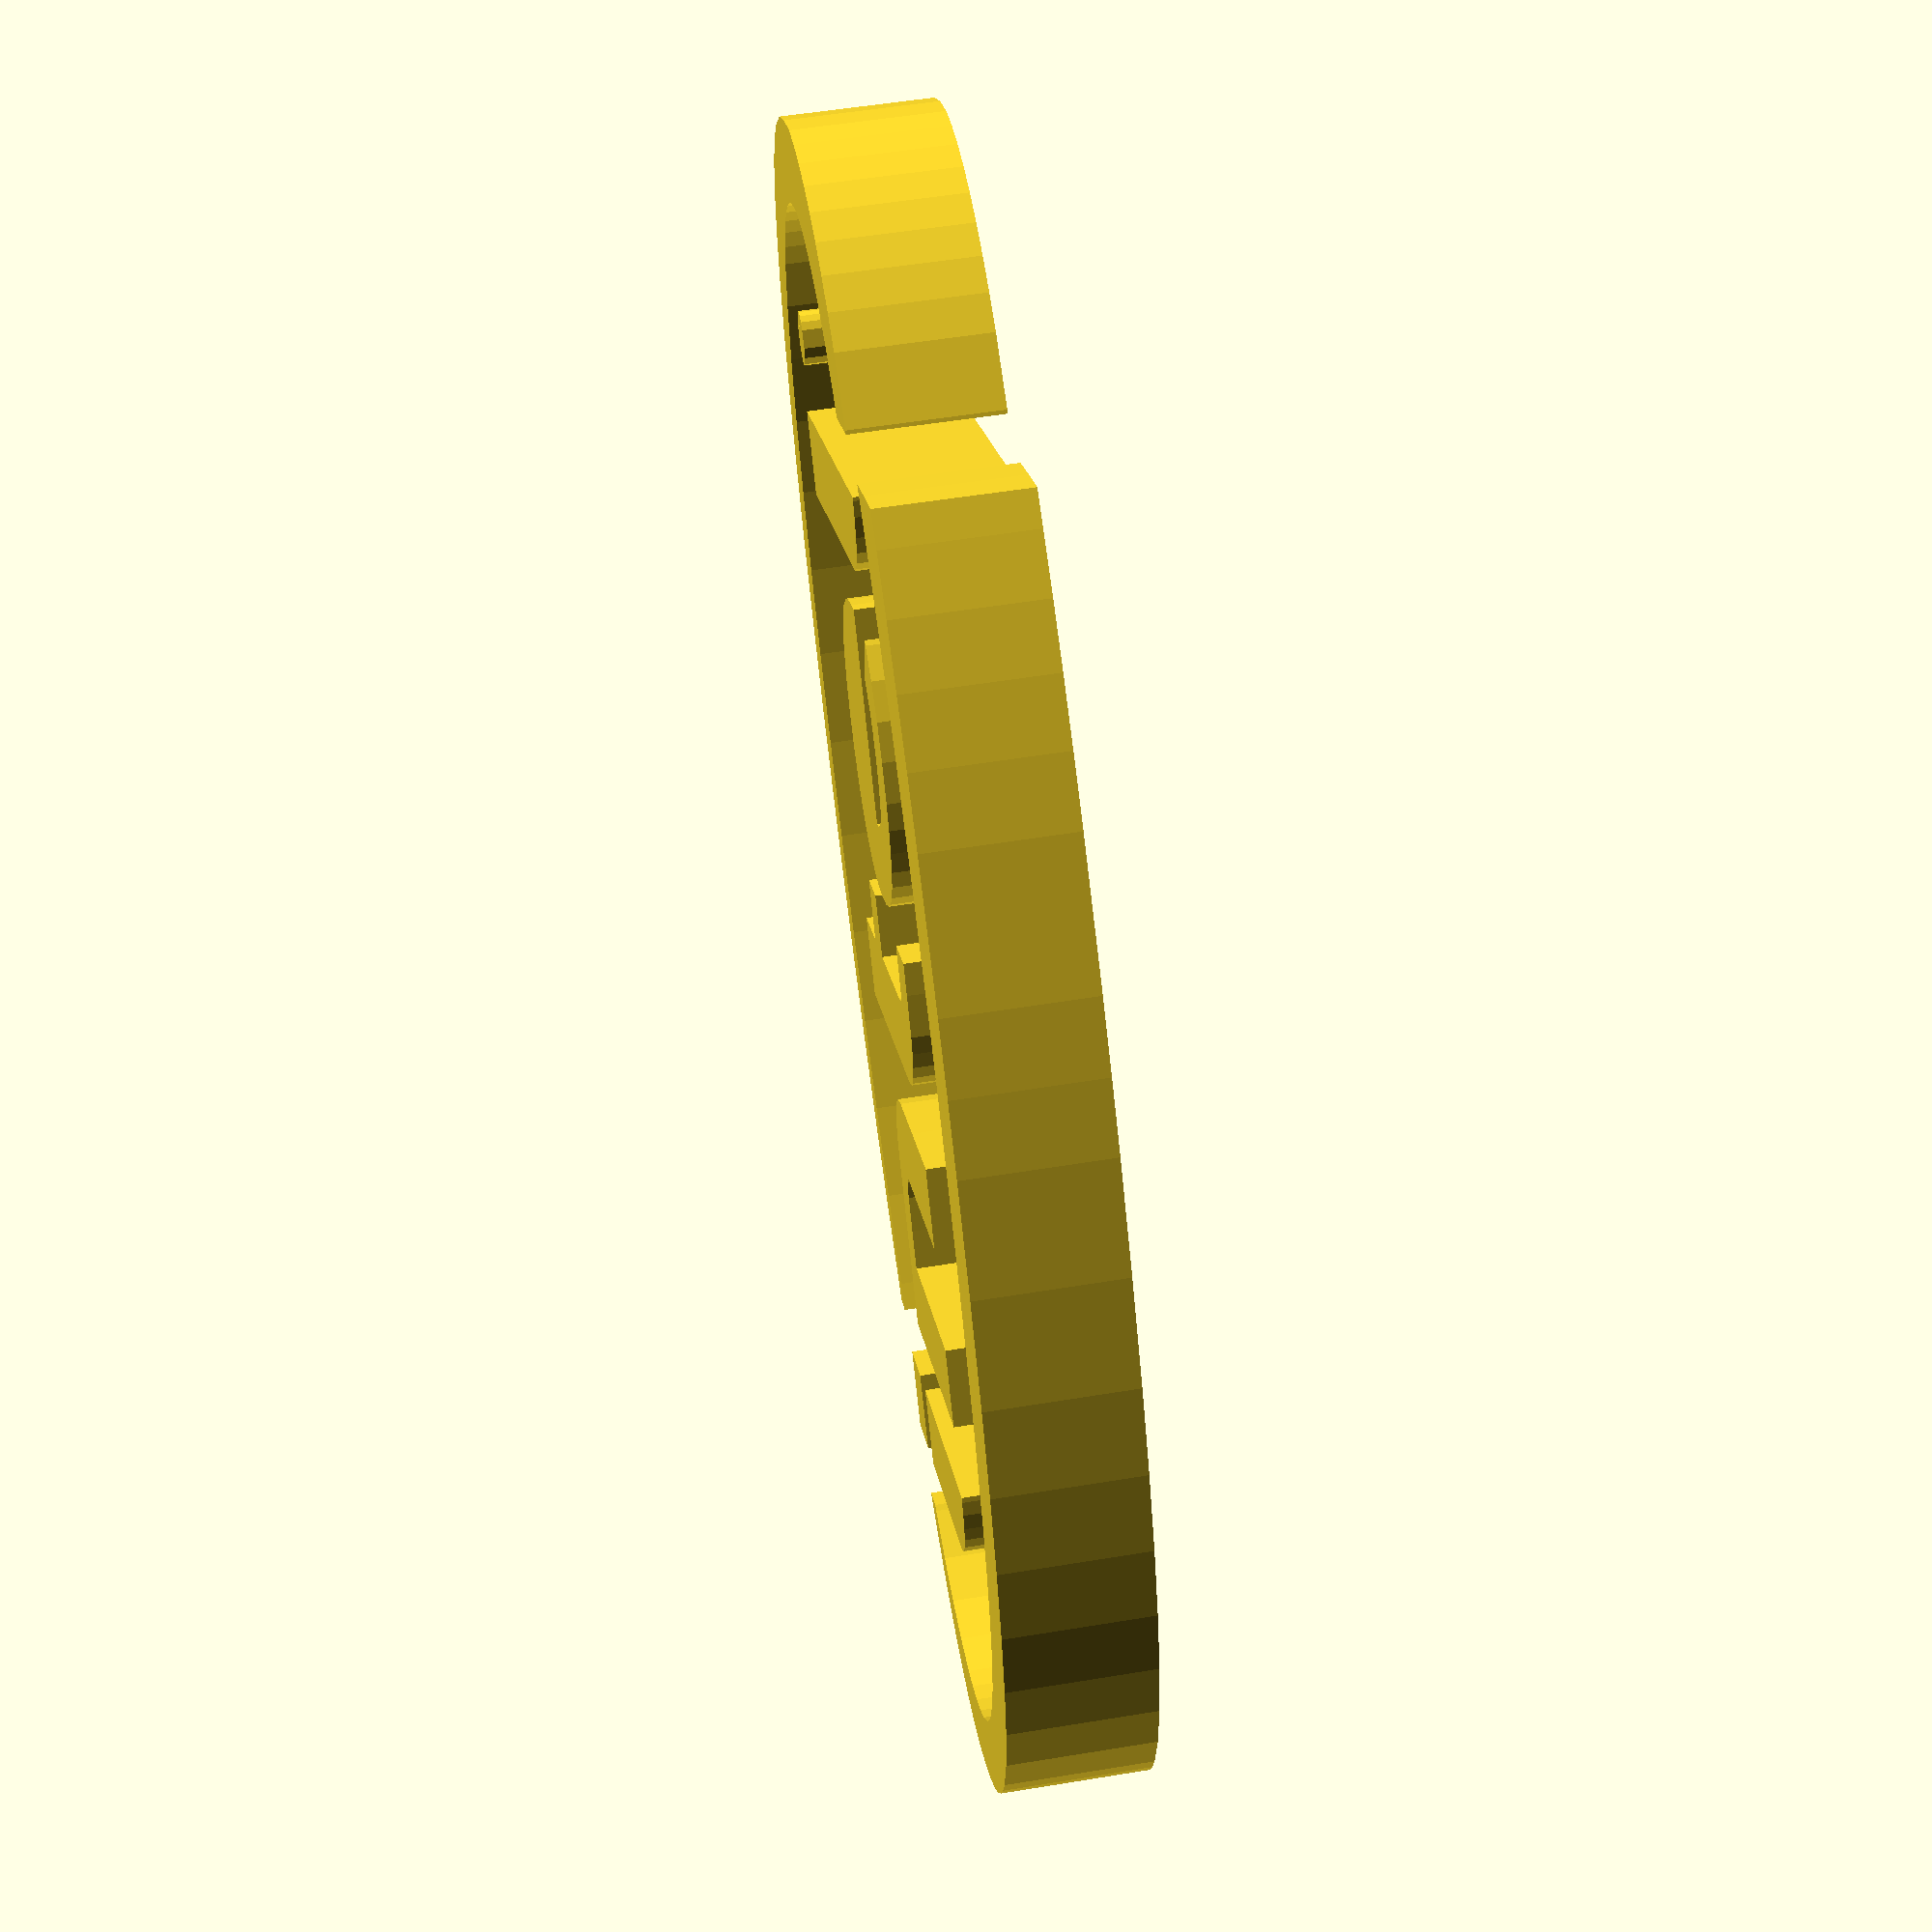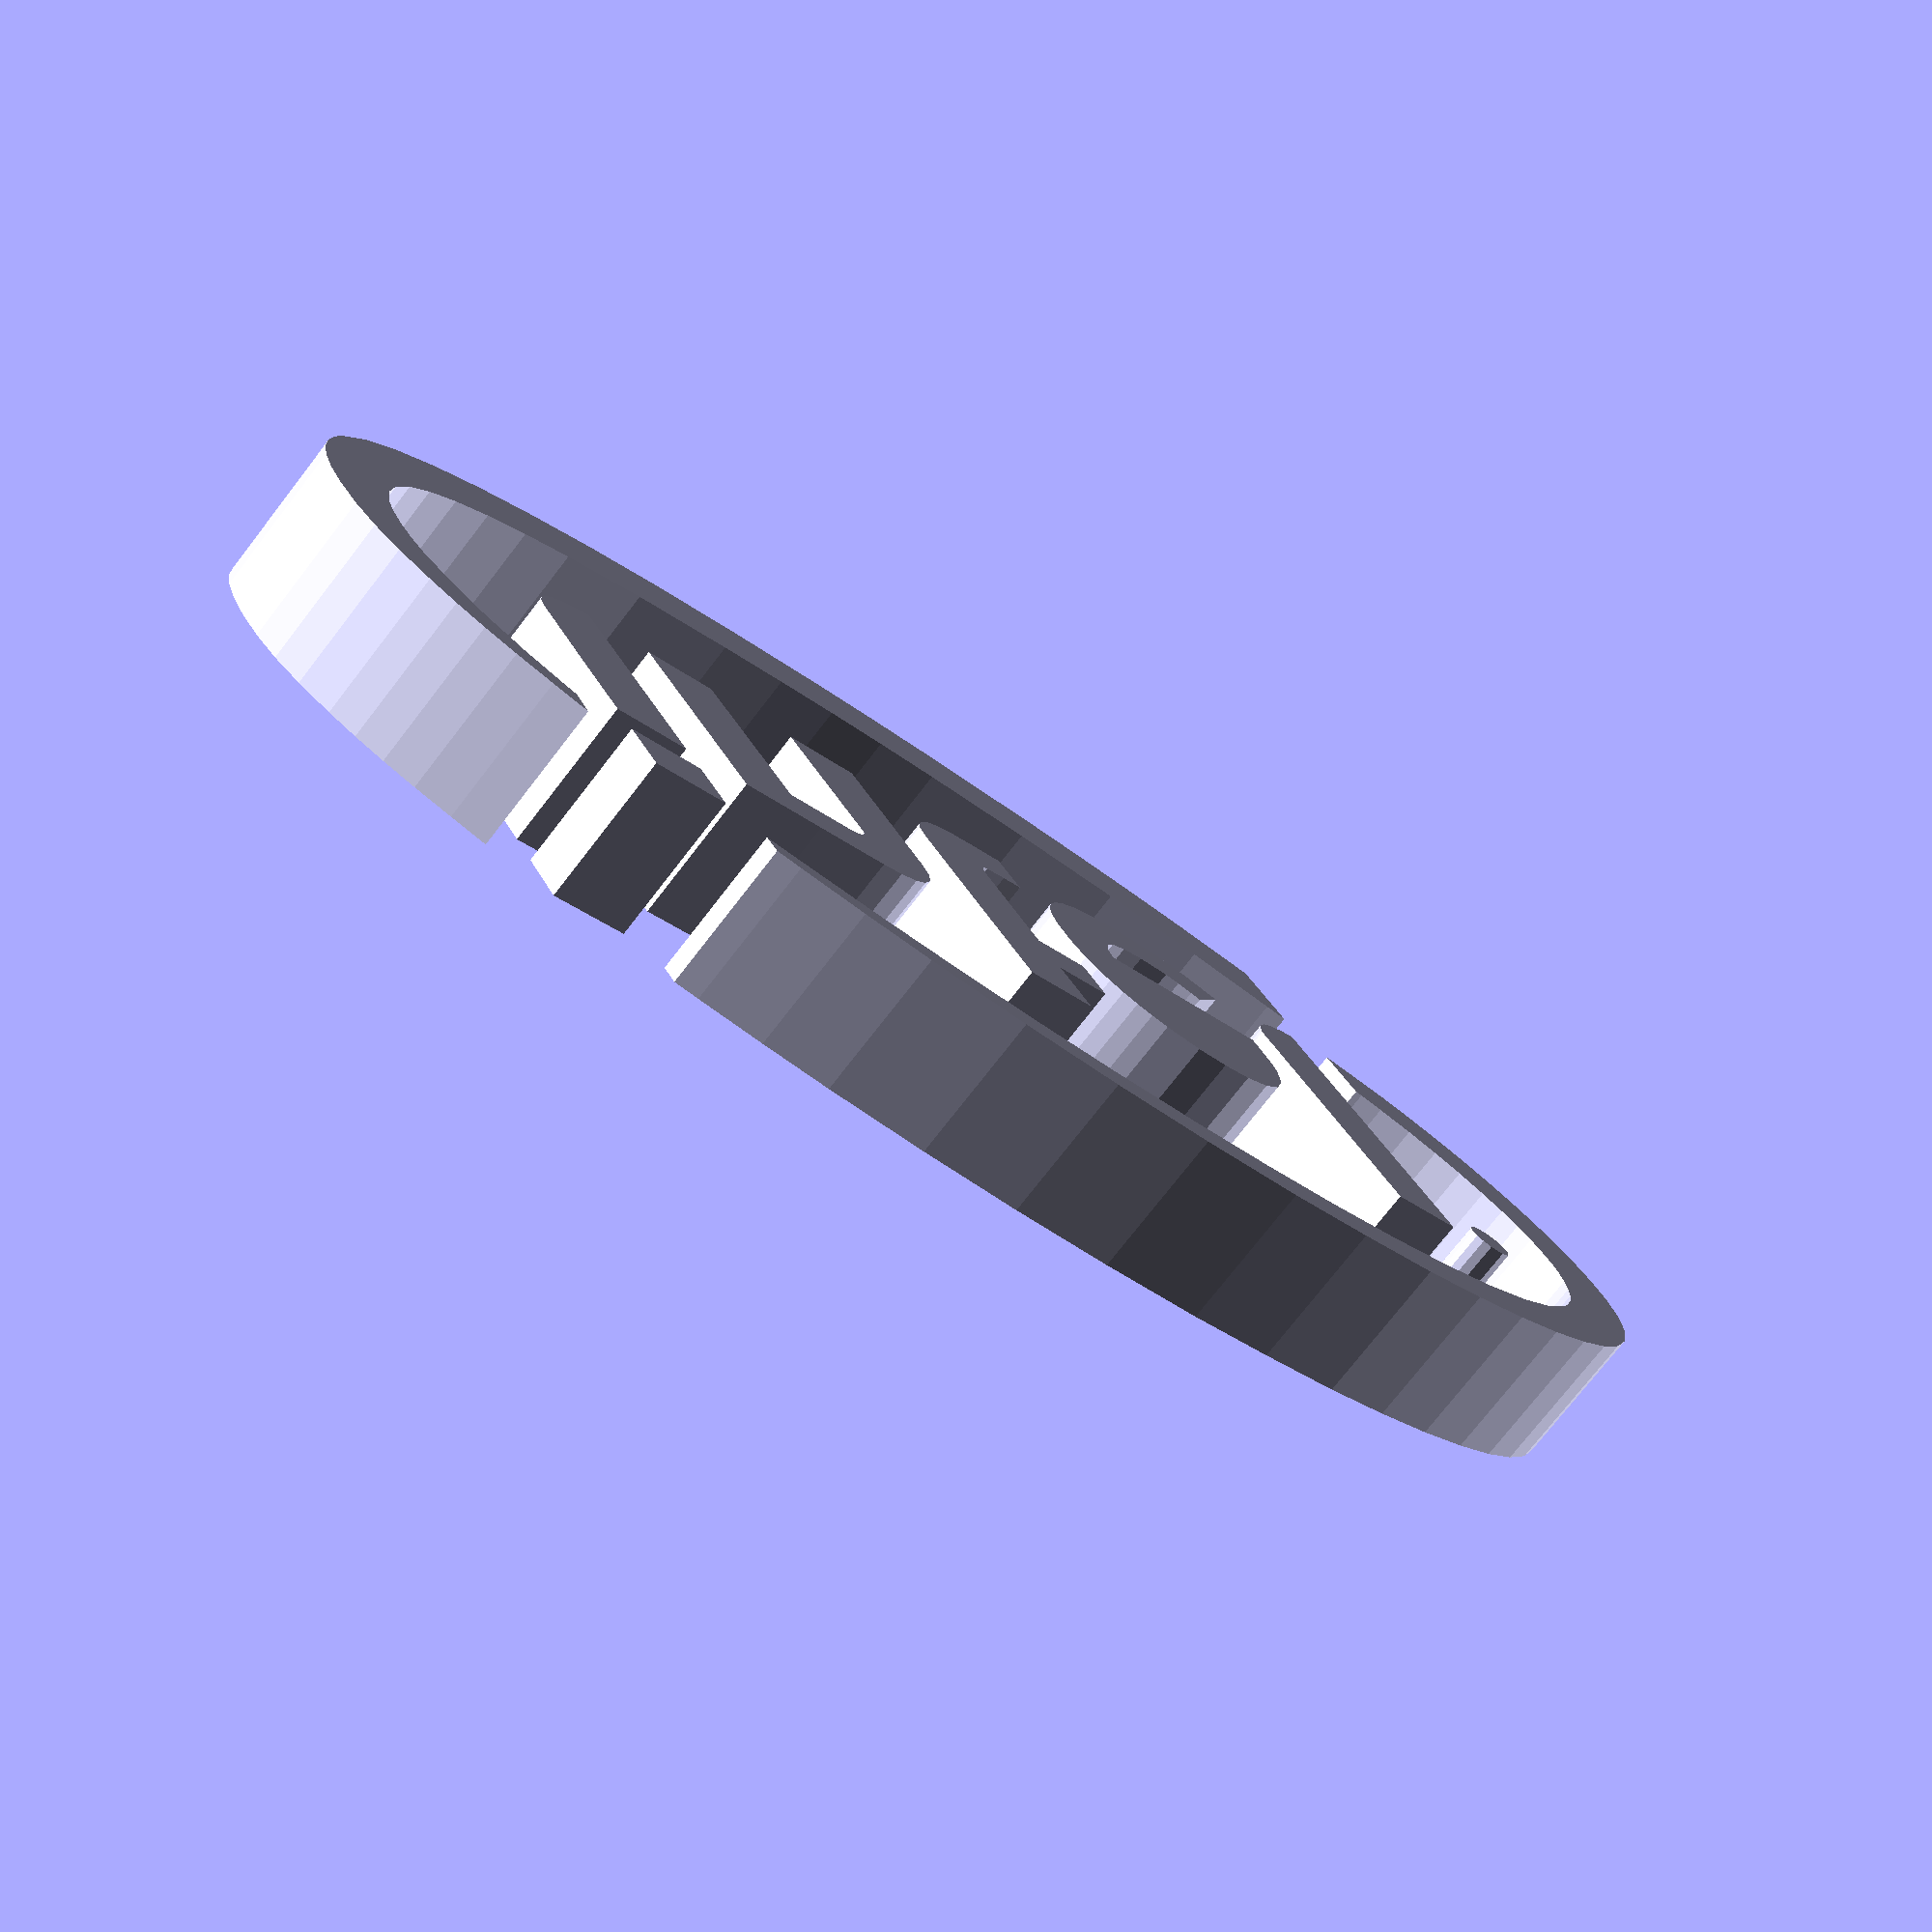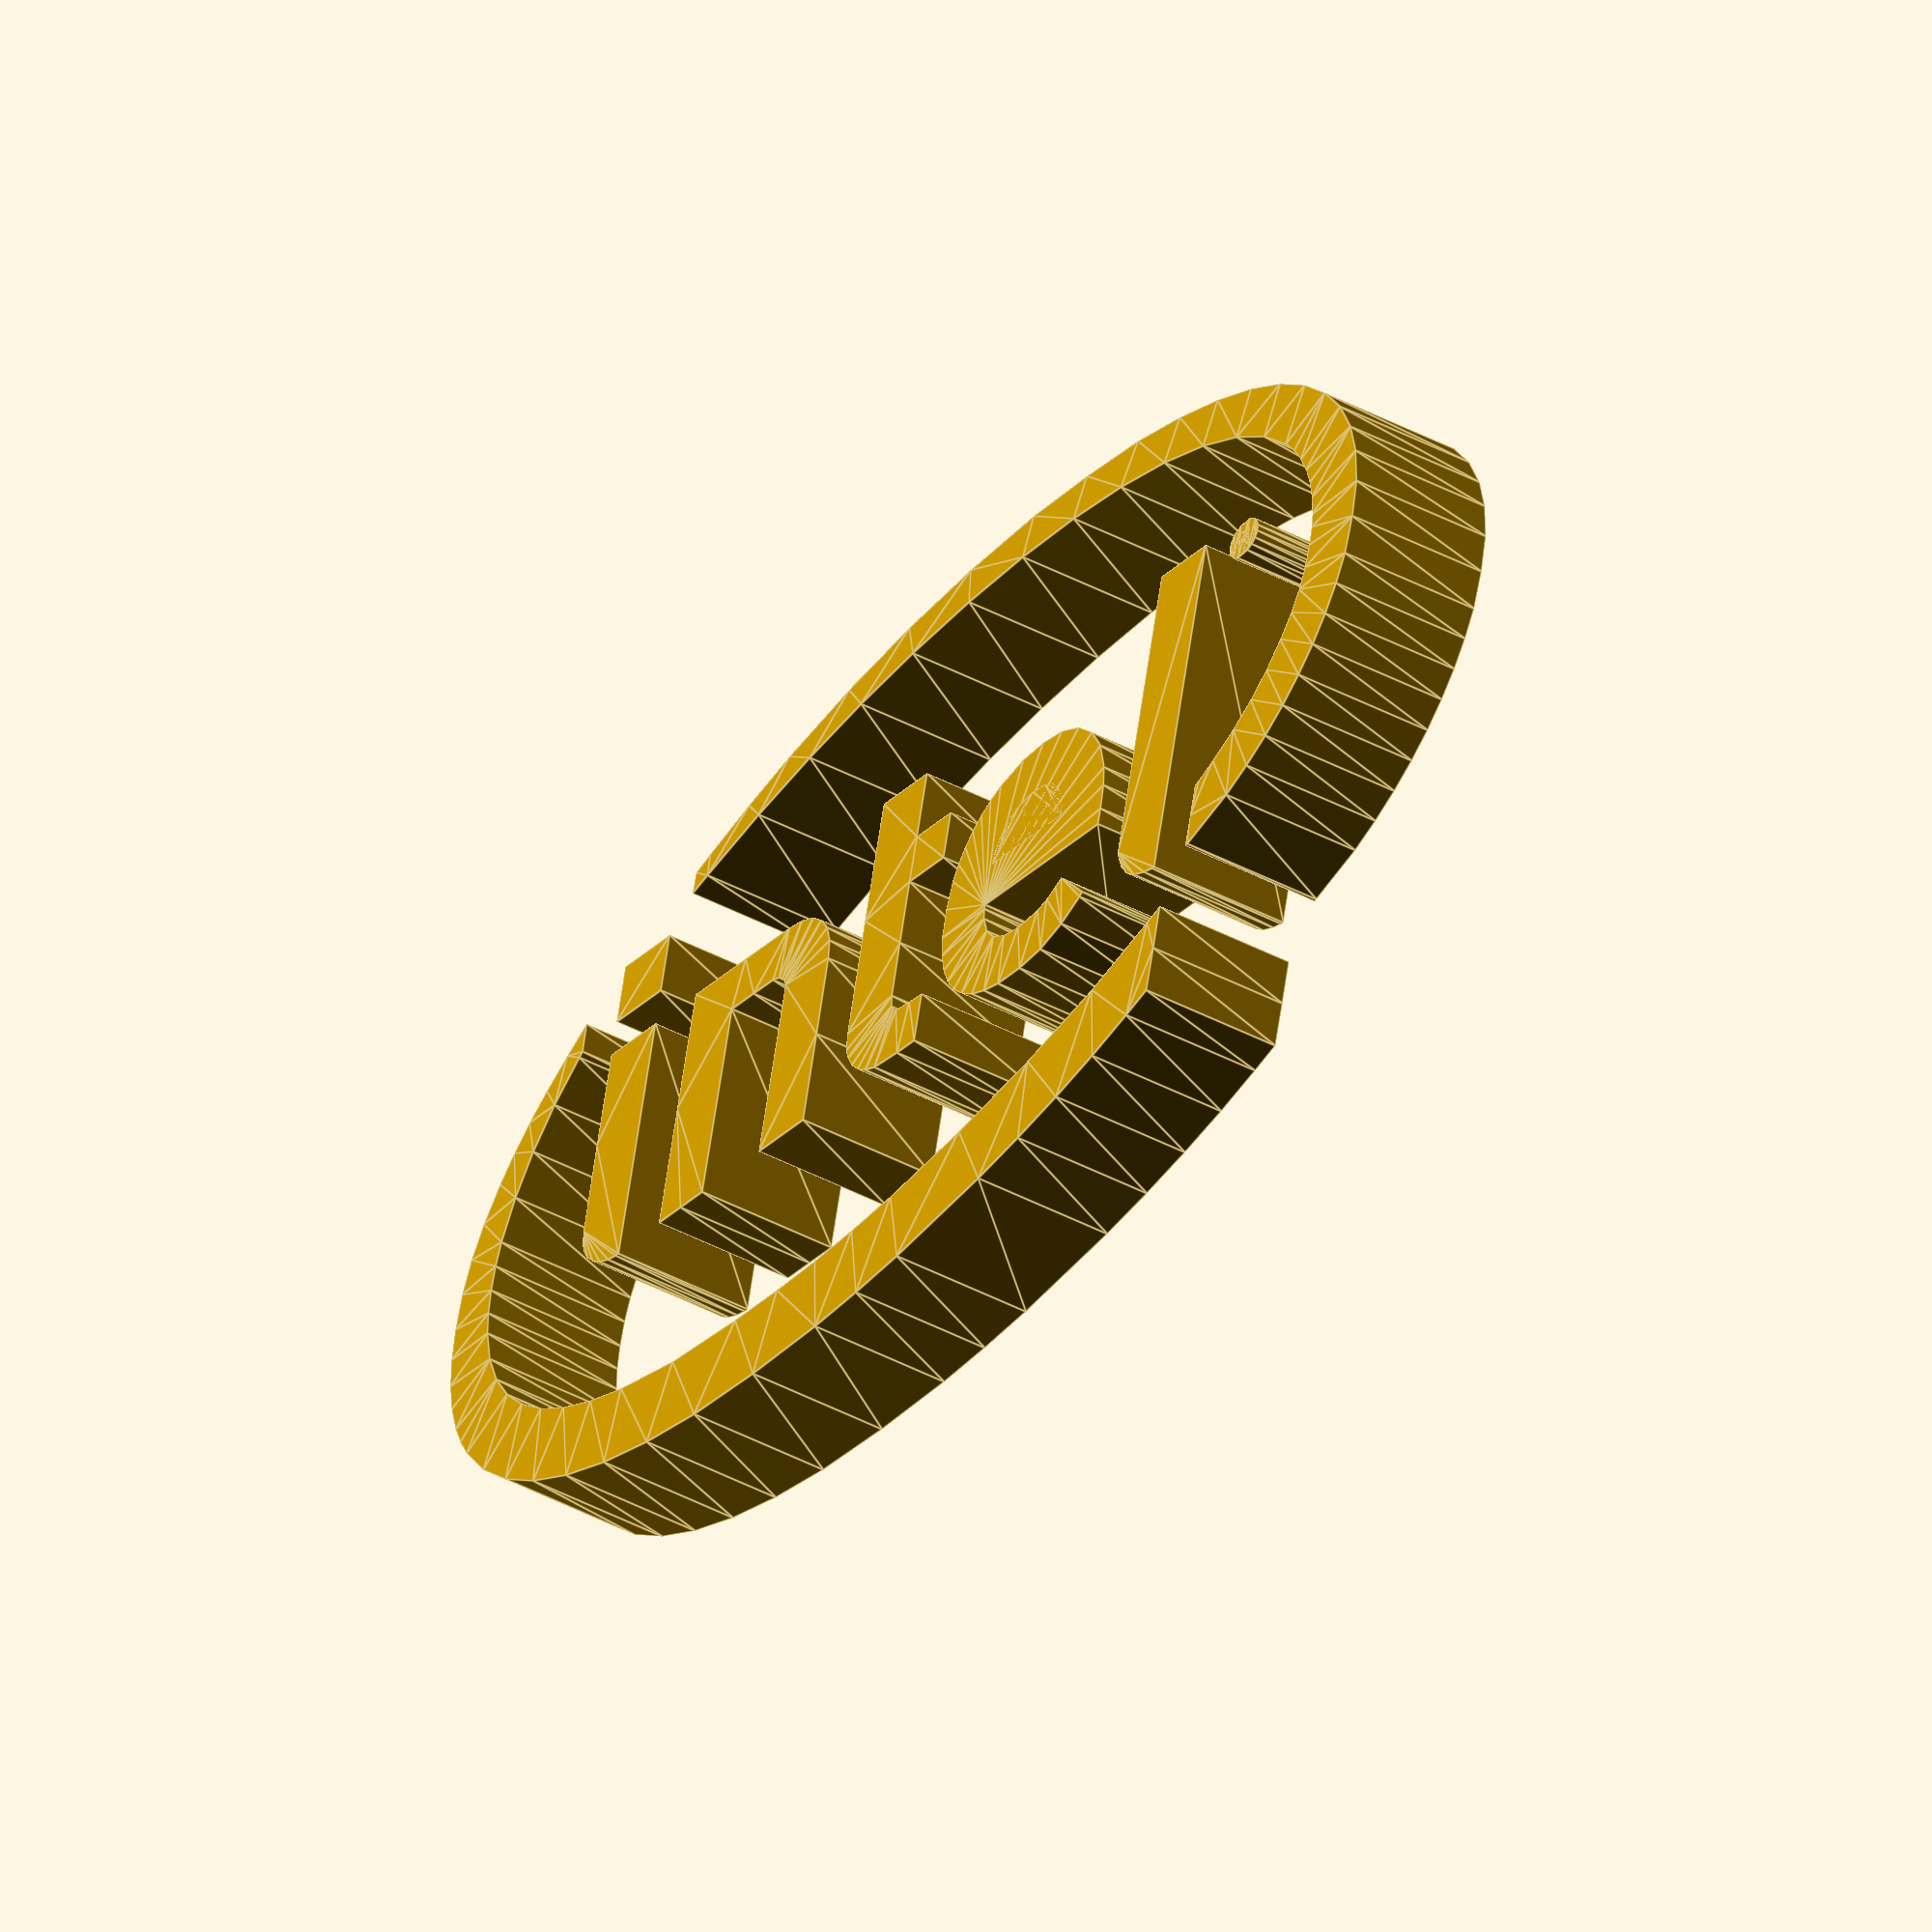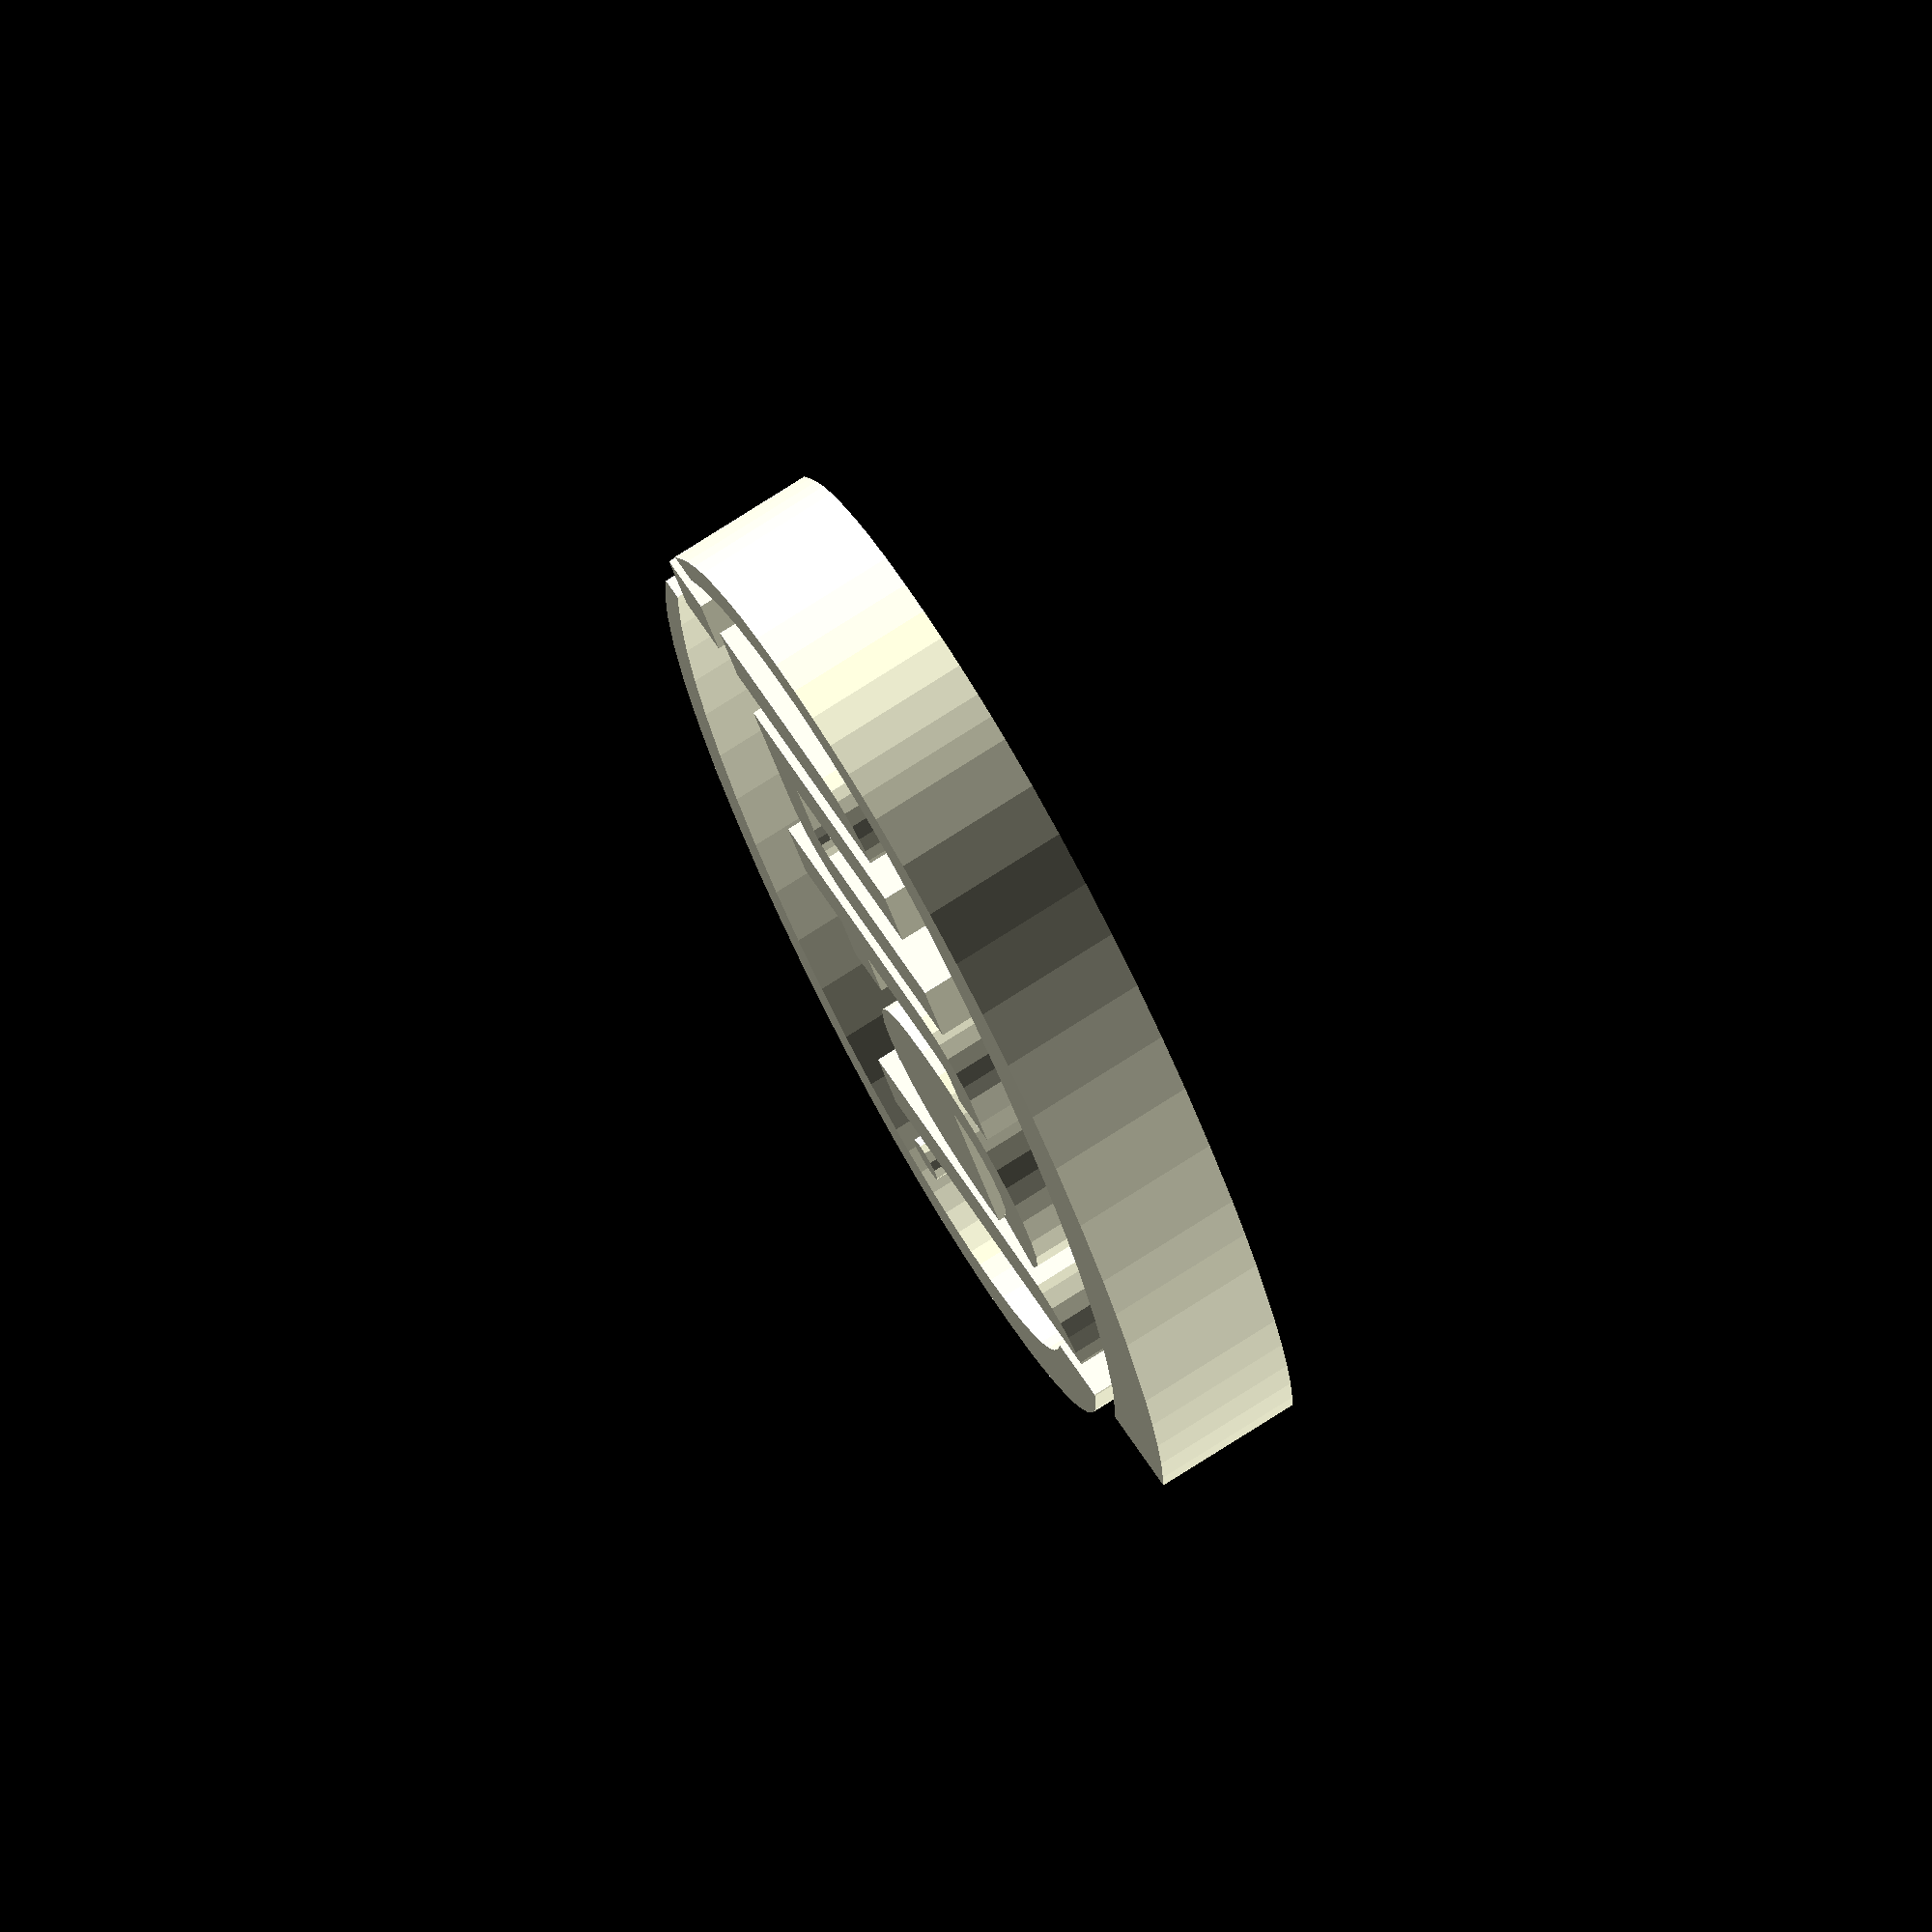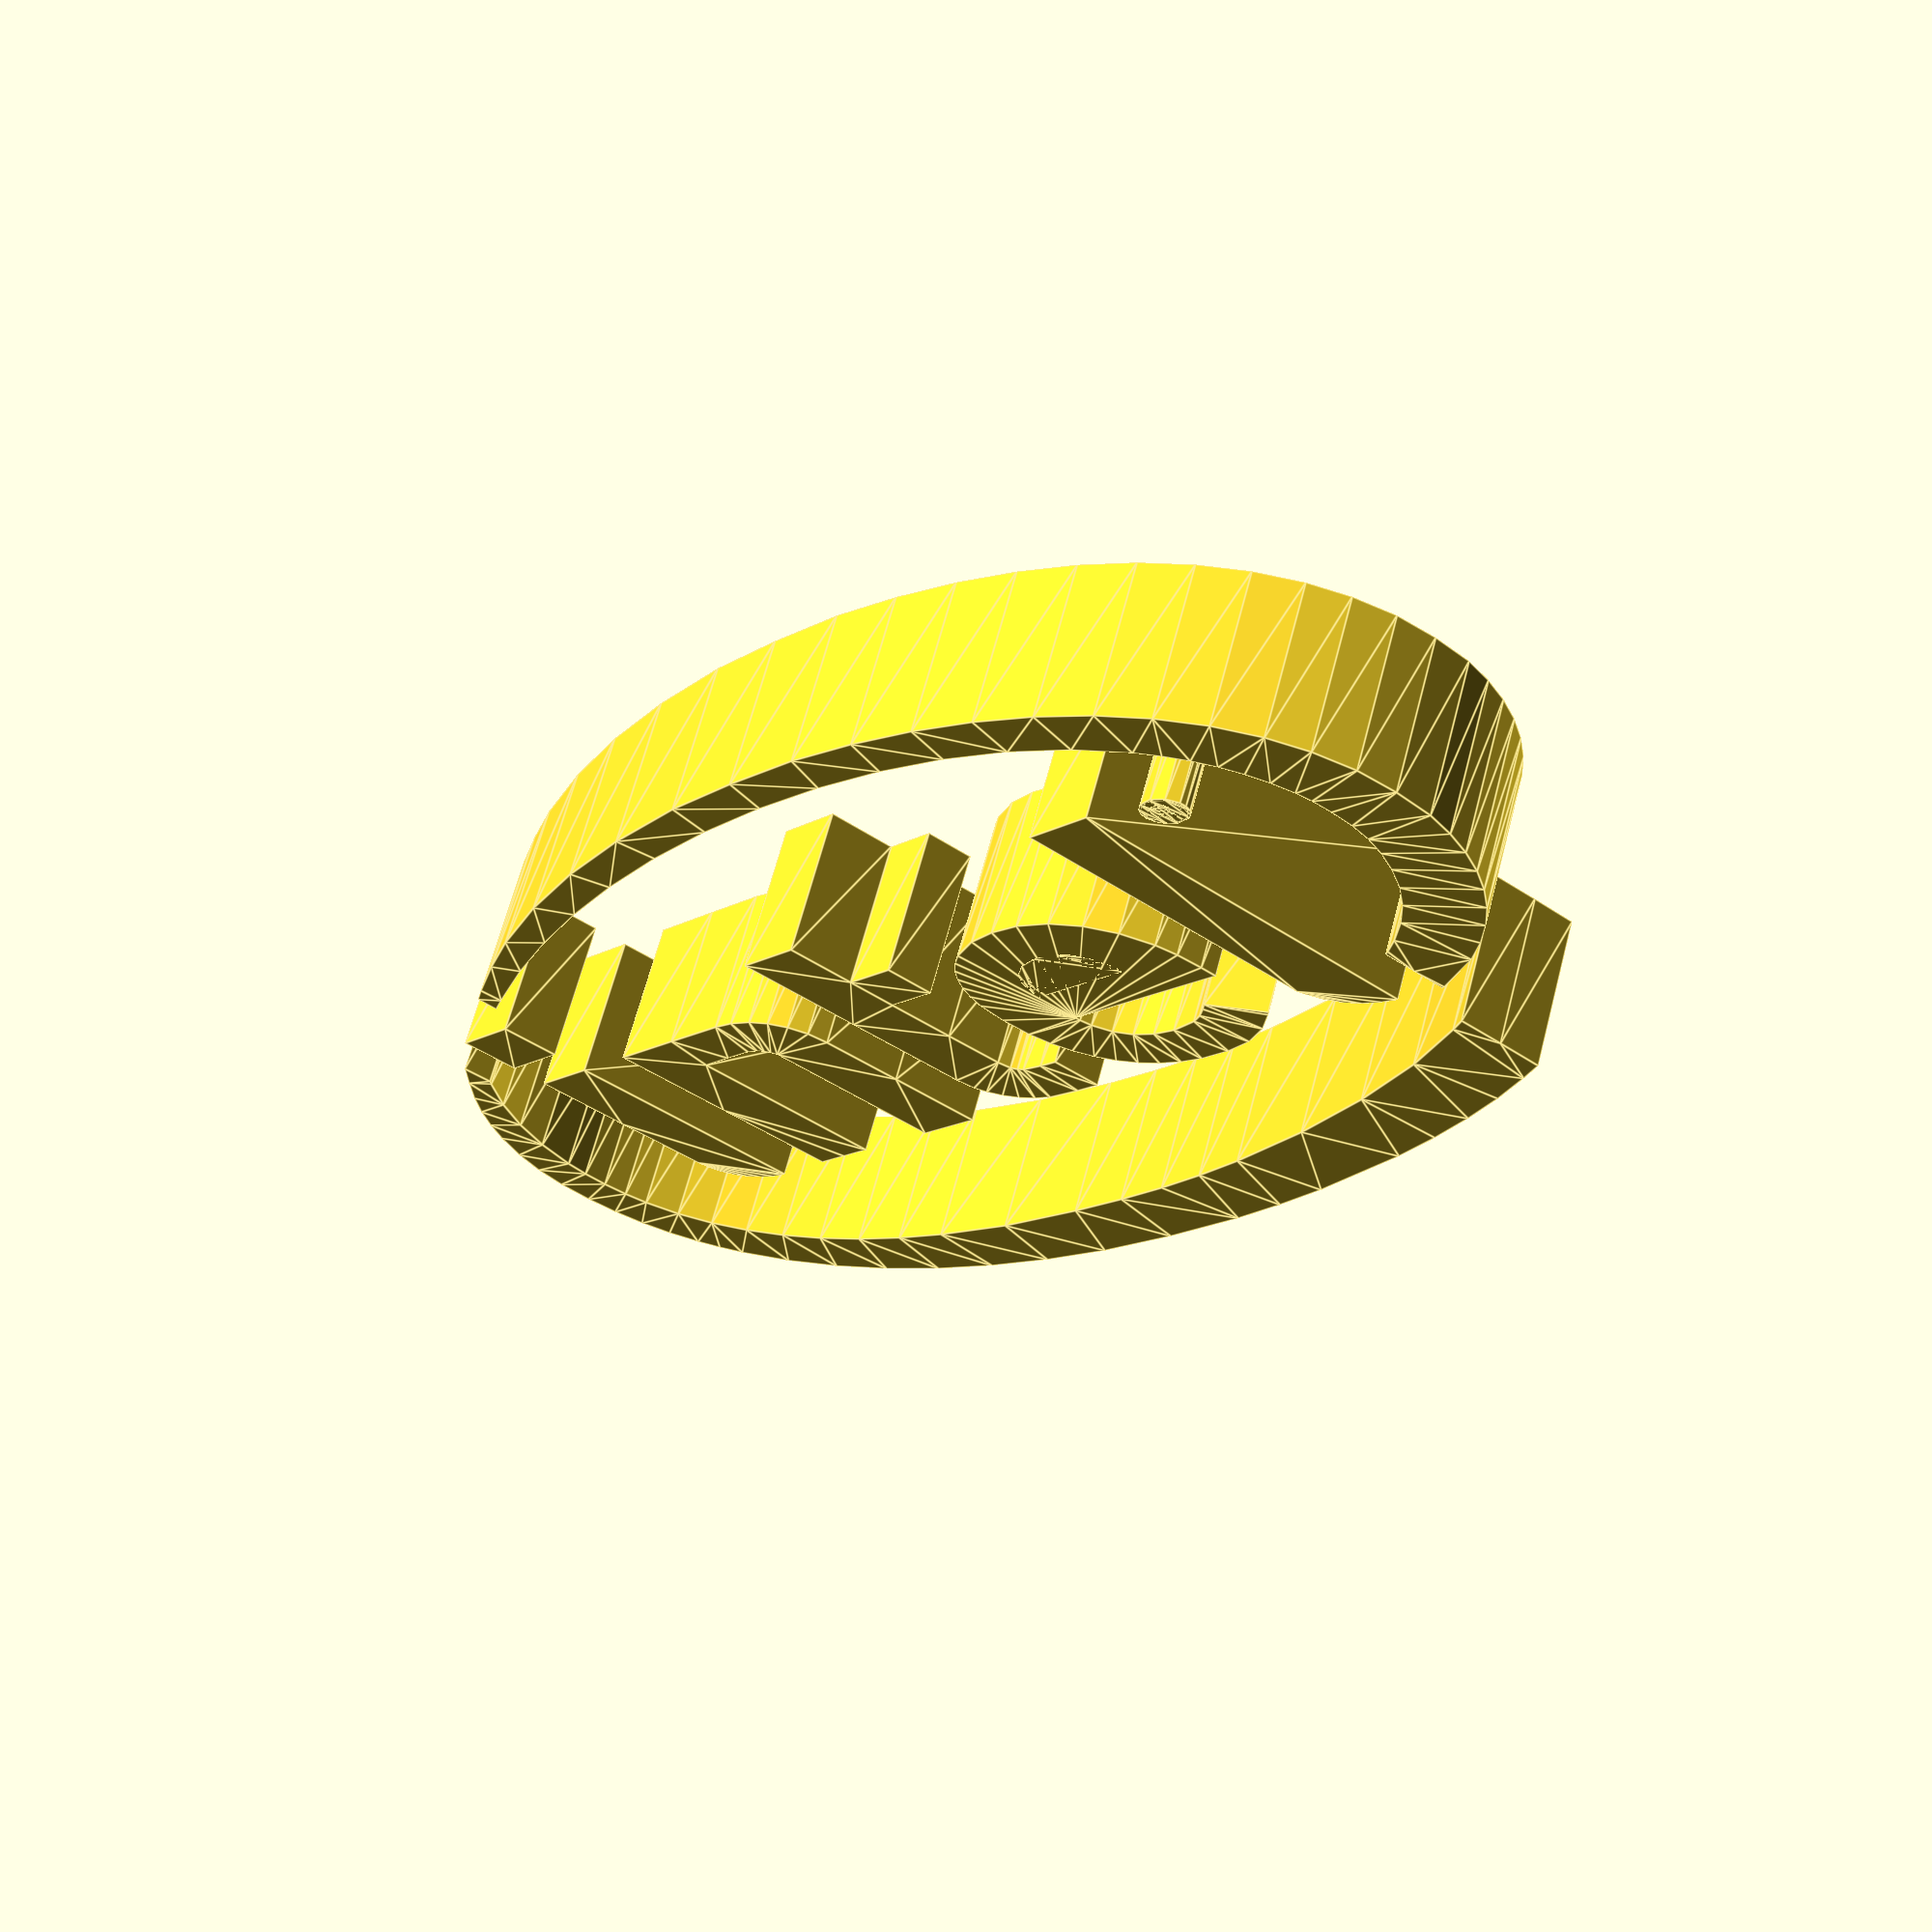
<openscad>

module path_path3352(h)
{
  scale([25.4/90, -25.4/90, 1])
    linear_extrude(height=h)
      polygon(points=[[-33.111633,50.168154],[-44.012584,49.213578],[-54.023851,47.649181],[-63.100482,45.492795],[-71.197524,42.762250],[-78.270026,39.475378],[-84.273035,35.650010],[-89.161598,31.303979],[-91.173915,28.941286],[-92.890763,26.455114],[-94.723907,22.957046],[-96.015966,19.279001],[-96.782855,15.362265],[-97.040493,11.148124],[-96.745693,6.545797],[-95.794033,2.280564],[-94.112301,-1.881905],[-91.627283,-6.175936],[-89.309517,-9.392914],[-86.677459,-12.406425],[-83.575963,-15.378429],[-79.849883,-18.470886],[-76.237963,-21.302676],[-76.183063,-19.400586],[-76.128163,-17.498496],[-76.718383,-16.951476],[-81.050087,-12.400645],[-84.543446,-7.565842],[-87.174068,-2.486557],[-88.917563,2.797724],[-89.424240,5.827239],[-89.566139,9.039295],[-89.345776,12.228741],[-88.765663,15.190424],[-87.140493,19.374438],[-84.655876,23.208724],[-81.329610,26.681912],[-77.179492,29.782633],[-72.223318,32.499515],[-66.478886,34.821191],[-59.963992,36.736291],[-52.696433,38.233444],[-40.723683,39.760806],[-26.581603,40.262034],[-17.221748,40.230718],[-8.814548,39.919613],[-0.711781,39.291855],[7.734777,38.310584],[22.445442,35.881930],[36.928359,32.599864],[50.273066,28.699385],[61.569097,24.415494],[64.151257,23.317184],[64.192557,29.019034],[64.141557,34.720884],[60.052227,36.328114],[53.116932,38.839293],[45.606097,41.159691],[37.617882,43.269090],[29.250449,45.147270],[11.770571,48.129101],[2.854447,49.192314],[-6.048253,49.943434],[-19.889896,50.391321],[-33.111723,50.168154],[-33.111633,50.168154]]);
  scale([25.4/90, -25.4/90, 1])
    linear_extrude(height=h)
      polygon(points=[[26.315127,17.493594],[23.048386,17.040187],[20.113770,16.226454],[17.525721,15.064159],[15.298676,13.565068],[13.447074,11.740944],[11.985356,9.603554],[10.927961,7.164662],[10.289327,4.436034],[10.177769,0.572899],[10.672737,-3.027166],[11.433263,-5.090272],[12.455310,-6.967962],[13.731097,-8.653671],[15.252842,-10.140832],[17.012764,-11.422881],[19.003083,-12.493250],[23.643787,-13.972686],[27.978032,-14.399835],[32.210637,-14.130826],[36.387895,-12.861282],[39.880651,-10.691090],[42.580182,-7.710686],[44.377767,-4.010506],[44.962352,-1.328646],[45.157717,1.925674],[45.158267,4.030384],[32.502687,4.030384],[19.847107,4.030384],[19.847107,4.610504],[20.137537,6.067234],[21.323694,8.231358],[23.233823,9.798030],[25.837719,10.750394],[29.105177,11.071594],[33.345884,10.552341],[35.184033,9.879966],[36.908907,8.911704],[38.025697,8.169334],[40.972197,10.424074],[43.918707,12.678824],[43.418957,13.114034],[39.891932,15.253343],[35.613677,16.854714],[31.127066,17.475343],[26.315127,17.493594],[26.315127,17.493594]]);
  scale([25.4/90, -25.4/90, 1])
    linear_extrude(height=h)
      polygon(points=[[35.419827,-1.671476],[35.134487,-3.062076],[34.103136,-5.324575],[32.432978,-6.924985],[30.171019,-7.833315],[27.364267,-8.019576],[24.495146,-7.484176],[22.247761,-6.297770],[20.697454,-4.519177],[19.919567,-2.207216],[19.793497,-1.327066],[27.608347,-1.327066],[35.423207,-1.327066],[35.420207,-1.671476],[35.419827,-1.671476]]);
  scale([25.4/90, -25.4/90, 1])
    linear_extrude(height=h)
      polygon(points=[[-61.226273,17.103474],[-63.249525,16.536841],[-65.064811,15.676173],[-66.559580,14.587742],[-67.621283,13.337824],[-68.269088,12.095166],[-68.599977,10.137416],[-68.739083,-1.671476],[-68.742083,-13.878796],[-63.777203,-13.878796],[-58.812313,-13.878796],[-58.812313,1.734334],[-58.812313,17.347454],[-59.445093,17.334654],[-61.226393,17.103424],[-61.226273,17.103474]]);
  scale([25.4/90, -25.4/90, 1])
    linear_extrude(height=h)
      polygon(points=[[-49.855943,1.581264],[-49.855943,-13.878796],[-38.594413,-13.878796],[-28.795311,-13.834210],[-25.849873,-13.580606],[-23.081018,-12.770774],[-20.944053,-11.506186],[-19.217029,-9.722319],[-18.074503,-7.497916],[-17.696721,-4.916469],[-17.581453,5.369744],[-17.513353,17.041314],[-22.489313,17.041314],[-27.465263,17.041314],[-27.465263,5.746584],[-27.465263,-5.548156],[-27.903343,-6.231136],[-28.455364,-6.850099],[-29.314923,-7.296276],[-30.795473,-7.628739],[-35.155963,-7.678946],[-40.023493,-7.679406],[-40.073293,4.680984],[-40.123093,17.041374],[-44.989473,17.041374],[-49.855853,17.041314],[-49.855853,1.581264],[-49.855943,1.581264]]);
  scale([25.4/90, -25.4/90, 1])
    linear_extrude(height=h)
      polygon(points=[[-1.570033,16.802514],[-3.792363,16.215176],[-5.781114,15.273391],[-7.440152,14.034626],[-8.673343,12.556344],[-9.417675,11.166746],[-9.791008,8.810964],[-9.938803,-6.569706],[-9.941803,-22.450706],[-5.074273,-22.450706],[-0.206743,-22.450706],[-0.206743,-18.164746],[-0.206743,-13.878796],[3.589937,-13.878796],[7.386607,-13.878796],[7.386607,-10.817396],[7.386607,-7.755996],[3.583537,-7.755996],[-0.219533,-7.755996],[-0.164433,0.548044],[-0.062786,7.767596],[0.280047,9.371824],[0.843445,9.996299],[1.551018,10.351615],[4.577327,10.588464],[7.386637,10.641064],[7.386637,13.841184],[7.386637,17.041294],[3.541287,17.029094],[-1.569623,16.802464],[-1.570033,16.802514]]);
  scale([25.4/90, -25.4/90, 1])
    linear_extrude(height=h)
      polygon(points=[[68.133017,12.793864],[68.133017,8.678844],[68.923457,8.329584],[71.653097,6.845714],[75.503597,4.350627],[78.767572,1.699689],[81.510935,-1.167647],[83.799597,-4.311926],[85.449490,-7.219843],[86.530429,-9.895444],[87.121210,-12.591943],[87.300627,-15.562556],[87.214373,-18.053447],[86.861697,-19.964146],[86.028793,-22.573688],[84.894706,-25.038389],[83.455417,-27.362725],[81.706907,-29.551174],[79.645157,-31.608212],[77.266150,-33.538317],[71.540287,-37.035636],[64.547890,-39.986794],[56.425591,-42.301167],[47.304811,-43.970083],[37.316969,-44.984870],[26.593485,-45.336855],[15.265779,-45.017366],[3.465269,-44.017731],[-8.676623,-42.329276],[-19.723210,-40.225564],[-30.530351,-37.616041],[-41.157502,-34.484781],[-51.664123,-30.815856],[-54.737863,-29.657846],[-54.681963,-31.053626],[-54.626063,-32.449406],[-51.802893,-33.736256],[-44.003664,-36.970042],[-35.740043,-40.006496],[-23.341635,-43.698156],[-10.595557,-46.598901],[2.598926,-48.728264],[16.342547,-50.105776],[28.170141,-50.391321],[39.706697,-50.185676],[49.357044,-49.221606],[58.205413,-47.761210],[66.224643,-45.815212],[73.387573,-43.394330],[79.667043,-40.509286],[85.035893,-37.170800],[89.466961,-33.389593],[92.933087,-29.176386],[95.216826,-24.955994],[96.684197,-20.231166],[97.040493,-15.310161],[96.691197,-10.434696],[95.646426,-6.818839],[94.152342,-3.349578],[92.221300,-0.041560],[89.865653,3.090571],[87.097756,6.032170],[83.929963,8.768590],[80.374629,11.285186],[76.444107,13.567314],[68.570667,16.809624],[68.132587,16.908924],[68.132587,12.793914],[68.133017,12.793864]]);
  scale([25.4/90, -25.4/90, 1])
    linear_extrude(height=h)
      polygon(points=[[58.787357,16.418754],[56.312959,15.706109],[54.342107,14.673156],[52.833187,13.291015],[51.744587,11.530804],[51.291357,10.535844],[51.237457,-8.176936],[51.183557,-26.889726],[56.153637,-26.889726],[61.123717,-26.889726],[61.123717,-5.077276],[61.123717,16.735174],[60.685637,16.727174],[58.787297,16.419174],[58.787357,16.418754]]);
  scale([25.4/90, -25.4/90, 1])
    linear_extrude(height=h)
      polygon(points=[[-68.741963,-22.068026],[-68.741963,-25.818236],[-63.777083,-25.818236],[-58.812193,-25.818236],[-58.812193,-22.068026],[-58.812193,-18.317816],[-63.777083,-18.317816],[-68.741963,-18.317816],[-68.741963,-22.068026],[-68.741963,-22.068026]]);
  scale([25.4/90, -25.4/90, 1])
    linear_extrude(height=h)
      polygon(points=[[69.714537,-21.392306],[68.493259,-21.843777],[67.585437,-22.765806],[67.244490,-23.693613],[67.404213,-24.596549],[68.025983,-25.390738],[69.071177,-25.992306],[71.051069,-26.212638],[72.671721,-25.523890],[73.541456,-24.236813],[73.572330,-23.466010],[73.268597,-22.662156],[72.671920,-22.033726],[71.807354,-21.586407],[69.714537,-21.392306],[69.714537,-21.392306]]);
  scale([25.4/90, -25.4/90, 1])
    linear_extrude(height=h)
      polygon(points=[[71.980147,-21.837596],[73.190358,-22.916962],[73.337182,-24.216349],[72.517976,-25.379231],[70.830097,-26.049086],[69.217097,-25.843312],[67.944237,-25.025036],[67.539188,-23.722825],[67.969737,-22.530616],[68.839569,-21.916097],[69.874766,-21.582475],[70.960053,-21.549668],[71.980157,-21.837596],[71.980147,-21.837596]]);
  scale([25.4/90, -25.4/90, 1])
    linear_extrude(height=h)
      polygon(points=[[69.301227,-23.828336],[69.490001,-25.134895],[70.841417,-25.109206],[71.462983,-24.870436],[71.760827,-24.479300],[71.698903,-24.059670],[71.241167,-23.735416],[70.971229,-23.540401],[71.349817,-23.024716],[71.591587,-22.450706],[70.969797,-22.986446],[70.146717,-23.522196],[69.771882,-23.426765],[69.690627,-22.986446],[69.495927,-22.450706],[69.301227,-23.828336],[69.301227,-23.828336]]);
  scale([25.4/90, -25.4/90, 1])
    linear_extrude(height=h)
      polygon(points=[[71.261787,-24.070766],[71.292306,-24.587144],[70.401037,-24.870796],[69.784944,-24.839624],[69.690627,-24.373316],[69.785467,-23.906940],[70.348247,-23.828336],[71.261787,-24.070766],[71.261787,-24.070766]]);
}

path_path3352(5);

</openscad>
<views>
elev=126.6 azim=55.9 roll=100.0 proj=p view=solid
elev=75.7 azim=209.5 roll=142.2 proj=p view=wireframe
elev=43.0 azim=14.9 roll=57.7 proj=o view=edges
elev=280.4 azim=112.7 roll=237.7 proj=o view=solid
elev=114.1 azim=126.8 roll=165.2 proj=p view=edges
</views>
